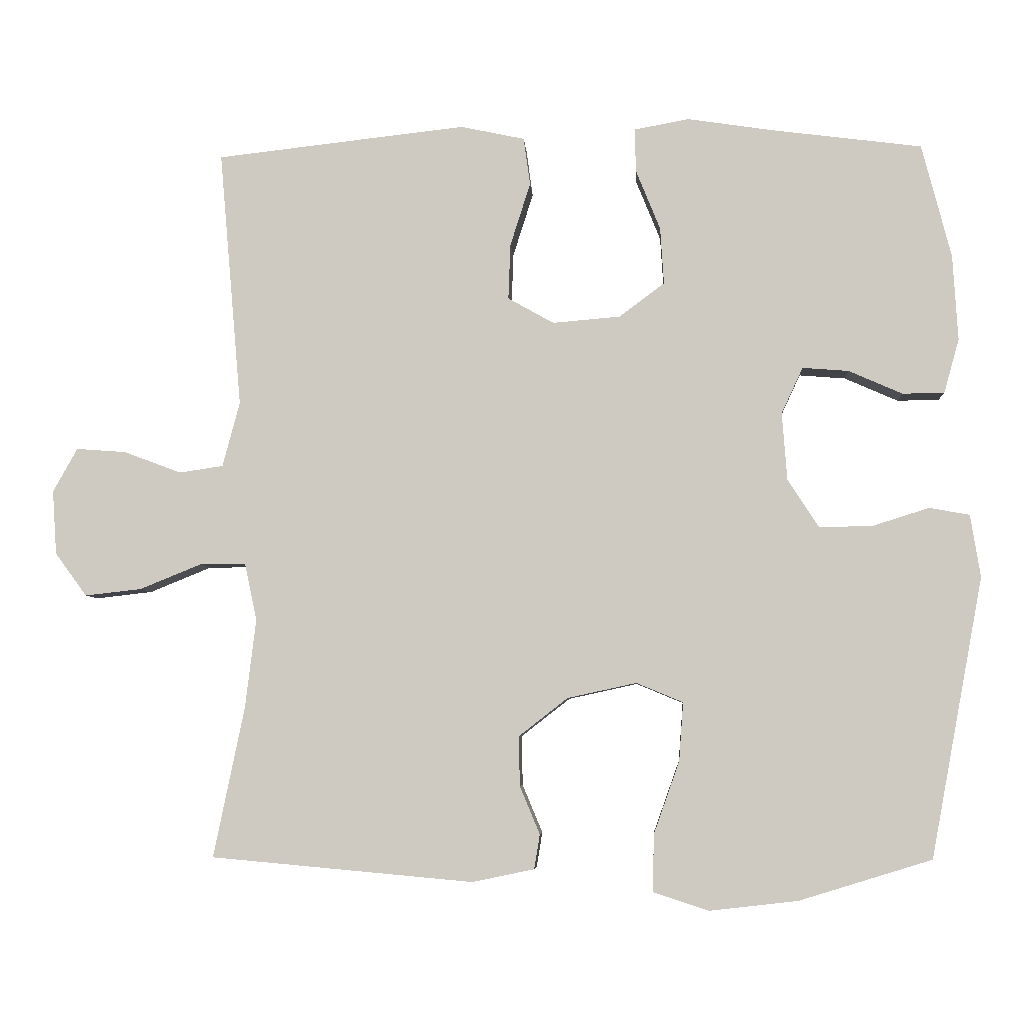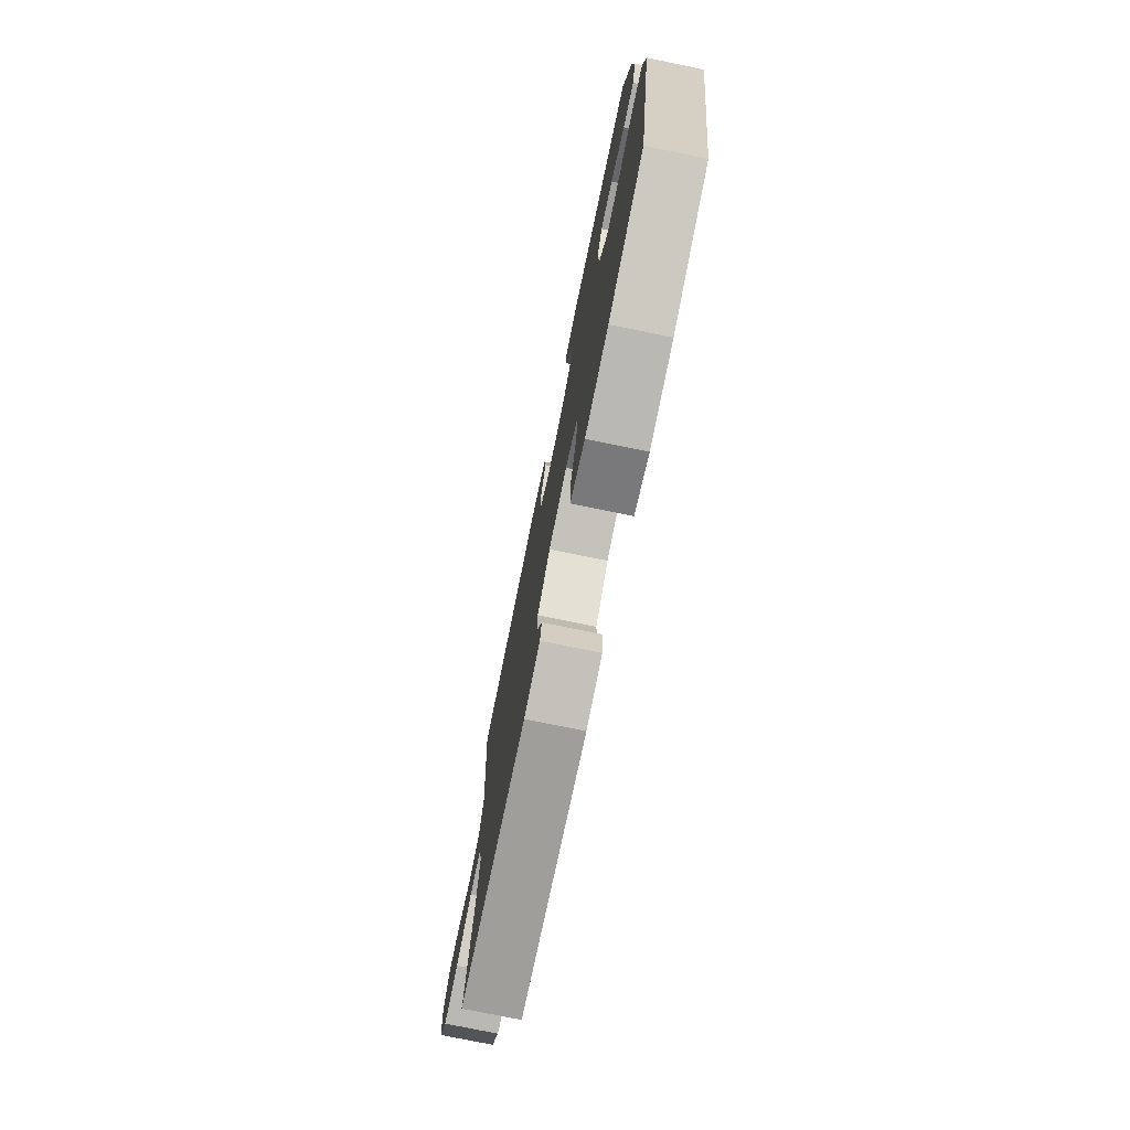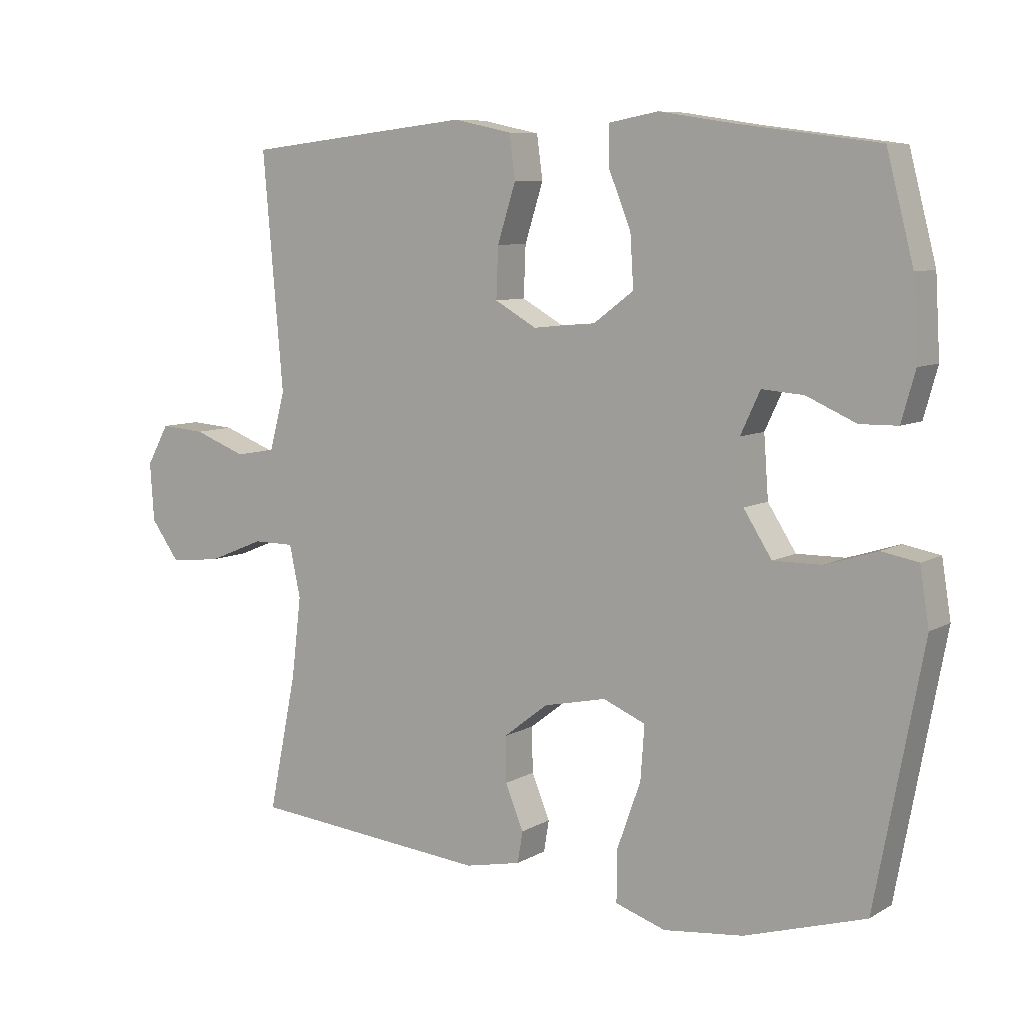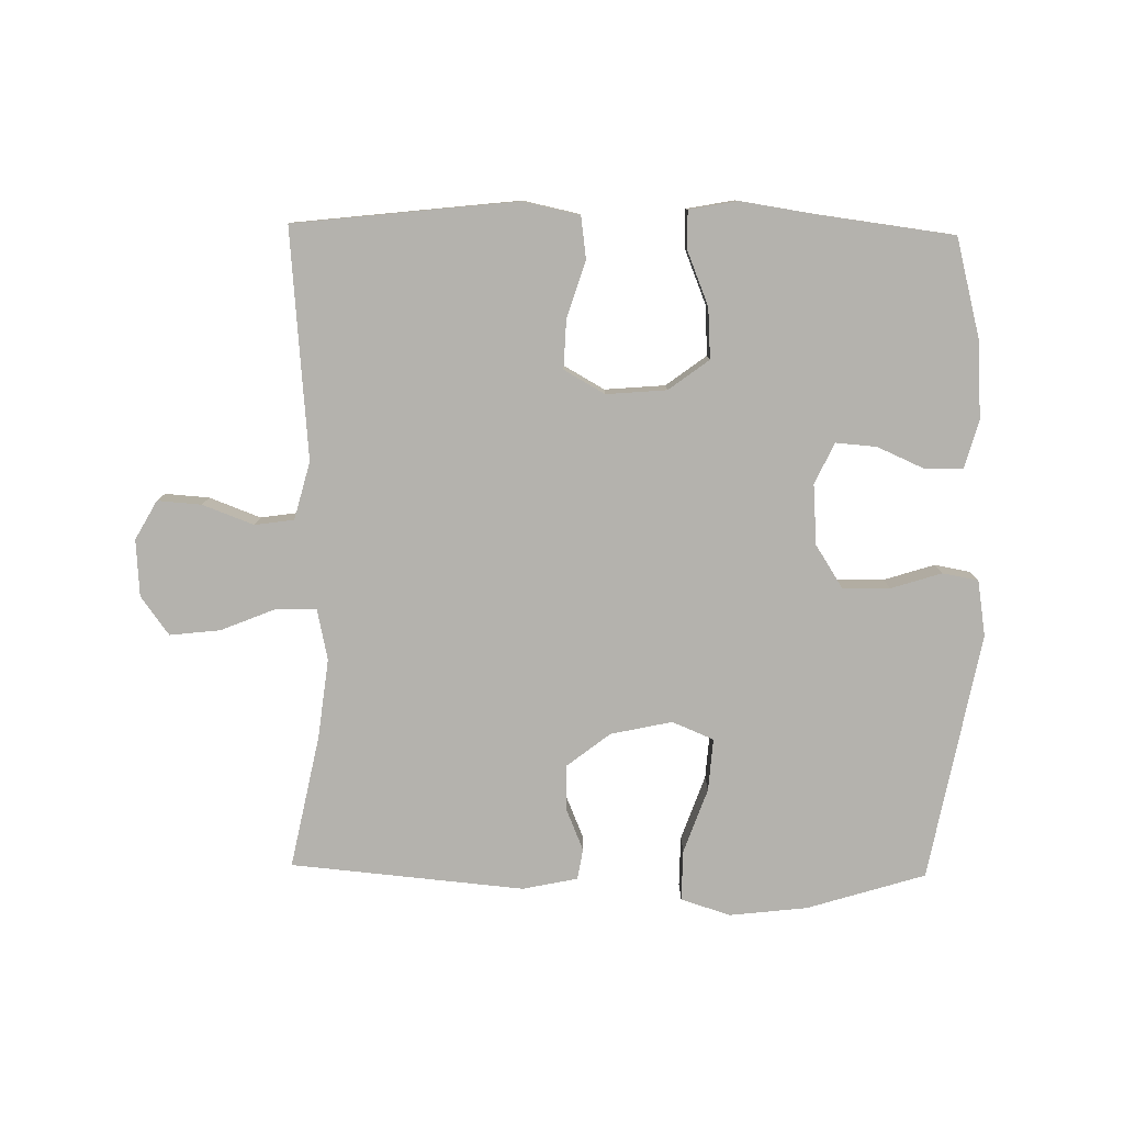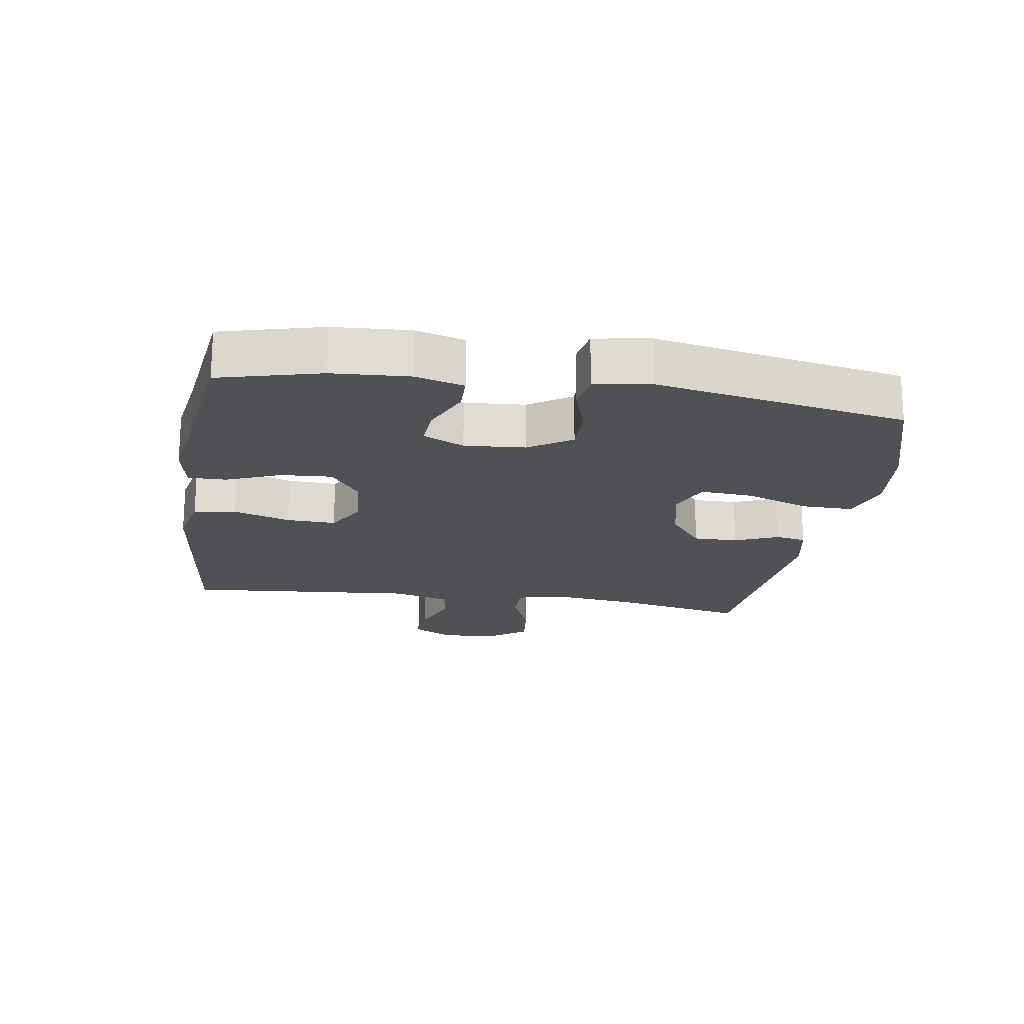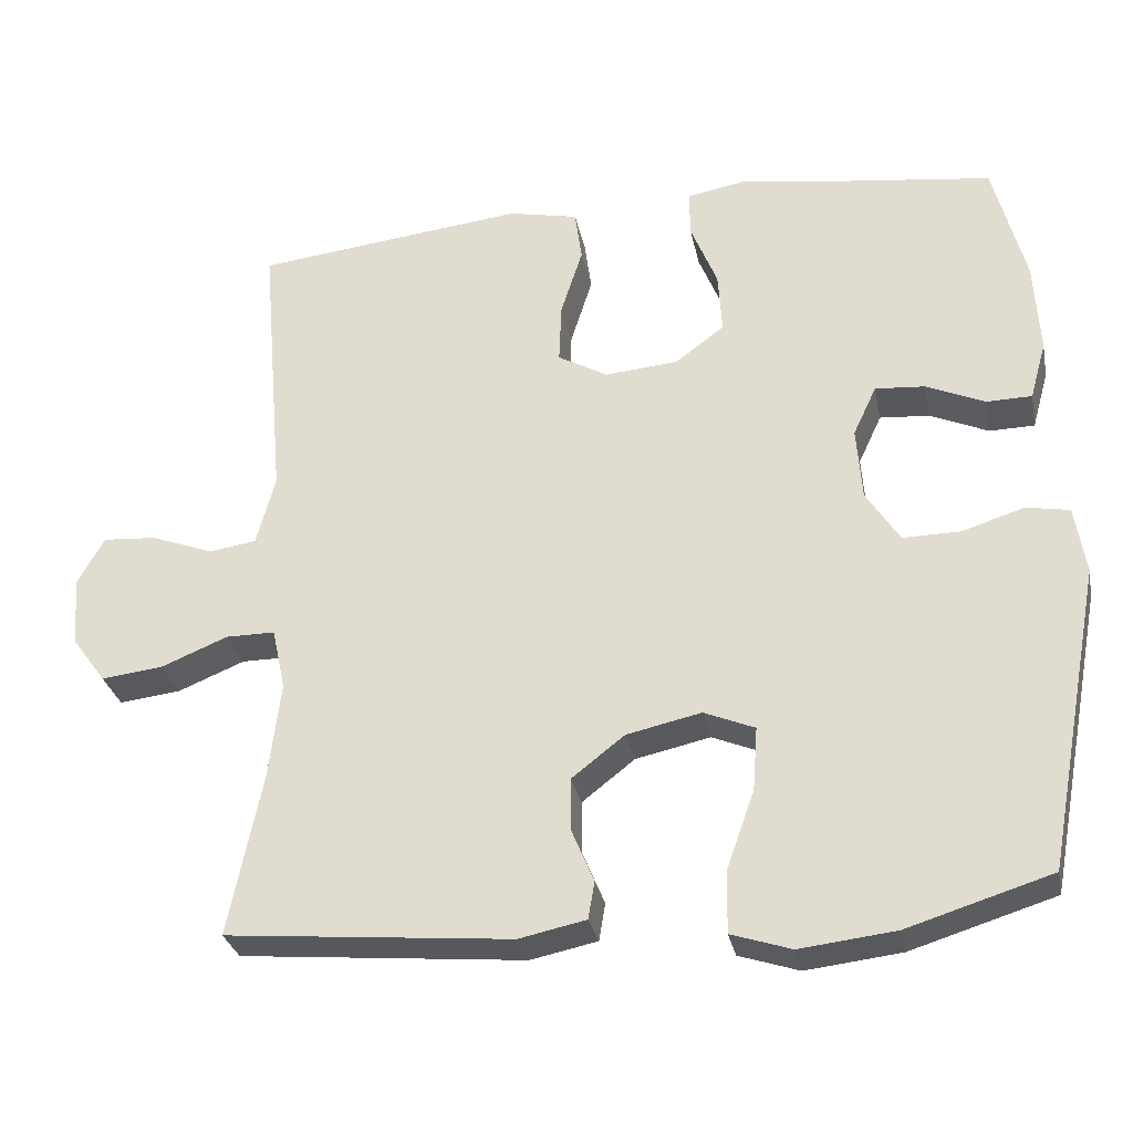
<metadata>
{"format":"obj","ext":"obj","renderer":"f3d","projection":"perspective","resolution":1024,"background":"white","views":[{"elev":-5.4,"azim":3.6,"up":"+Z"},{"elev":-76.0,"azim":78.4,"up":"+Z"},{"elev":8.0,"azim":33.4,"up":"+Z"},{"elev":-79.5,"azim":-1.0,"up":"+Y"},{"elev":-19.5,"azim":81.1,"up":"+Y"},{"elev":-29.7,"azim":11.3,"up":"+Z"}]}
</metadata>
<code>
v -0.5 0.07 -0.5
v -0.457 0.07 -0.291
v -0.442 0.07 -0.167
v -0.459 0.07 -0.088
v -0.522 0.07 -0.088
v -0.608 0.07 -0.123
v -0.687 0.07 -0.132
v -0.731 0.07 -0.072
v -0.737 0.07 0.017
v -0.703 0.07 0.078
v -0.634 0.07 0.073
v -0.554 0.07 0.043
v -0.493 0.07 0.052
v -0.469 0.07 0.142
v -0.5 0.07 0.5
v -0.287 0.07 0.524
v -0.152 0.07 0.539
v -0.063 0.07 0.52
v -0.054 0.07 0.454
v -0.082 0.07 0.366
v -0.085 0.07 0.289
v -0.021 0.07 0.253
v 0.073 0.07 0.261
v 0.136 0.07 0.308
v 0.131 0.07 0.387
v 0.097 0.07 0.471
v 0.096 0.07 0.531
v 0.172 0.07 0.545
v 0.29 0.07 0.527
v 0.5 0.07 0.5
v 0.541 0.07 0.342
v 0.548 0.07 0.223
v 0.527 0.07 0.148
v 0.469 0.07 0.147
v 0.394 0.07 0.18
v 0.33 0.07 0.185
v 0.3 0.07 0.121
v 0.307 0.07 0.027
v 0.35 0.07 -0.04
v 0.424 0.07 -0.039
v 0.503 0.07 -0.014
v 0.559 0.07 -0.024
v 0.573 0.07 -0.111
v 0.5 0.07 -0.5
v 0.315 0.07 -0.557
v 0.193 0.07 -0.571
v 0.116 0.07 -0.546
v 0.117 0.07 -0.467
v 0.153 0.07 -0.366
v 0.159 0.07 -0.284
v 0.094 0.07 -0.257
v -0.002 0.07 -0.278
v -0.07 0.07 -0.331
v -0.069 0.07 -0.4
v -0.041 0.07 -0.467
v -0.049 0.07 -0.515
v -0.135 0.07 -0.533
v -0.5 0 -0.5
v -0.457 0 -0.291
v -0.442 0 -0.167
v -0.459 0 -0.088
v -0.522 0 -0.088
v -0.608 0 -0.123
v -0.687 0 -0.132
v -0.731 0 -0.072
v -0.737 0 0.017
v -0.703 0 0.078
v -0.634 0 0.073
v -0.554 0 0.043
v -0.493 0 0.052
v -0.469 0 0.142
v -0.5 0 0.5
v -0.287 0 0.524
v -0.152 0 0.539
v -0.063 0 0.52
v -0.054 0 0.454
v -0.082 0 0.366
v -0.085 0 0.289
v -0.021 0 0.253
v 0.073 0 0.261
v 0.136 0 0.308
v 0.131 0 0.387
v 0.097 0 0.471
v 0.096 0 0.531
v 0.172 0 0.545
v 0.29 0 0.527
v 0.5 0 0.5
v 0.541 0 0.342
v 0.548 0 0.223
v 0.527 0 0.148
v 0.469 0 0.147
v 0.394 0 0.18
v 0.33 0 0.185
v 0.3 0 0.121
v 0.307 0 0.027
v 0.35 0 -0.04
v 0.424 0 -0.039
v 0.503 0 -0.014
v 0.559 0 -0.024
v 0.573 0 -0.111
v 0.5 0 -0.5
v 0.315 0 -0.557
v 0.193 0 -0.571
v 0.116 0 -0.546
v 0.117 0 -0.467
v 0.153 0 -0.366
v 0.159 0 -0.284
v 0.094 0 -0.257
v -0.002 0 -0.278
v -0.07 0 -0.331
v -0.069 0 -0.4
v -0.041 0 -0.467
v -0.049 0 -0.515
v -0.135 0 -0.533
f 57 1 2
f 56 57 2
f 55 56 2
f 54 55 2
f 53 54 2 3
f 52 53 3 4
f 51 52 4
f 47 48 49
f 46 47 49
f 45 46 49
f 44 45 49
f 43 44 49
f 42 43 49
f 41 42 49
f 40 41 49
f 39 40 49 50
f 38 39 50 51
f 33 34 35
f 32 33 35
f 31 32 35
f 30 31 35
f 29 30 35
f 29 35 36
f 28 29 36
f 27 28 36
f 26 27 36
f 25 26 36
f 24 25 36 37
f 18 19 20
f 17 18 20
f 16 17 20
f 15 16 20
f 14 15 20
f 13 14 20 21
f 10 11 12
f 9 10 12
f 8 9 12
f 7 8 12
f 6 7 12
f 5 6 12
f 4 5 12 13
f 13 21 22
f 4 13 22
f 51 4 22
f 37 38 51
f 24 37 51
f 23 24 51
f 22 23 51
f 59 58 114
f 59 114 113
f 59 113 112
f 59 112 111
f 60 59 111 110
f 61 60 110 109
f 61 109 108
f 106 105 104
f 106 104 103
f 106 103 102
f 106 102 101
f 106 101 100
f 106 100 99
f 106 99 98
f 106 98 97
f 107 106 97 96
f 108 107 96 95
f 92 91 90
f 92 90 89
f 92 89 88
f 92 88 87
f 92 87 86
f 93 92 86
f 93 86 85
f 93 85 84
f 93 84 83
f 93 83 82
f 94 93 82 81
f 77 76 75
f 77 75 74
f 77 74 73
f 77 73 72
f 77 72 71
f 78 77 71 70
f 69 68 67
f 69 67 66
f 69 66 65
f 69 65 64
f 69 64 63
f 69 63 62
f 70 69 62 61
f 79 78 70
f 79 70 61
f 79 61 108
f 108 95 94
f 108 94 81
f 108 81 80
f 108 80 79
f 1 58 59 2
f 2 59 60 3
f 3 60 61 4
f 4 61 62 5
f 5 62 63 6
f 6 63 64 7
f 7 64 65 8
f 8 65 66 9
f 9 66 67 10
f 10 67 68 11
f 11 68 69 12
f 12 69 70 13
f 13 70 71 14
f 14 71 72 15
f 15 72 73 16
f 16 73 74 17
f 17 74 75 18
f 18 75 76 19
f 19 76 77 20
f 20 77 78 21
f 21 78 79 22
f 22 79 80 23
f 23 80 81 24
f 24 81 82 25
f 25 82 83 26
f 26 83 84 27
f 27 84 85 28
f 28 85 86 29
f 29 86 87 30
f 30 87 88 31
f 31 88 89 32
f 32 89 90 33
f 33 90 91 34
f 34 91 92 35
f 35 92 93 36
f 36 93 94 37
f 37 94 95 38
f 38 95 96 39
f 39 96 97 40
f 40 97 98 41
f 41 98 99 42
f 42 99 100 43
f 43 100 101 44
f 44 101 102 45
f 45 102 103 46
f 46 103 104 47
f 47 104 105 48
f 48 105 106 49
f 49 106 107 50
f 50 107 108 51
f 51 108 109 52
f 52 109 110 53
f 53 110 111 54
f 54 111 112 55
f 55 112 113 56
f 56 113 114 57
f 57 114 58 1

</code>
